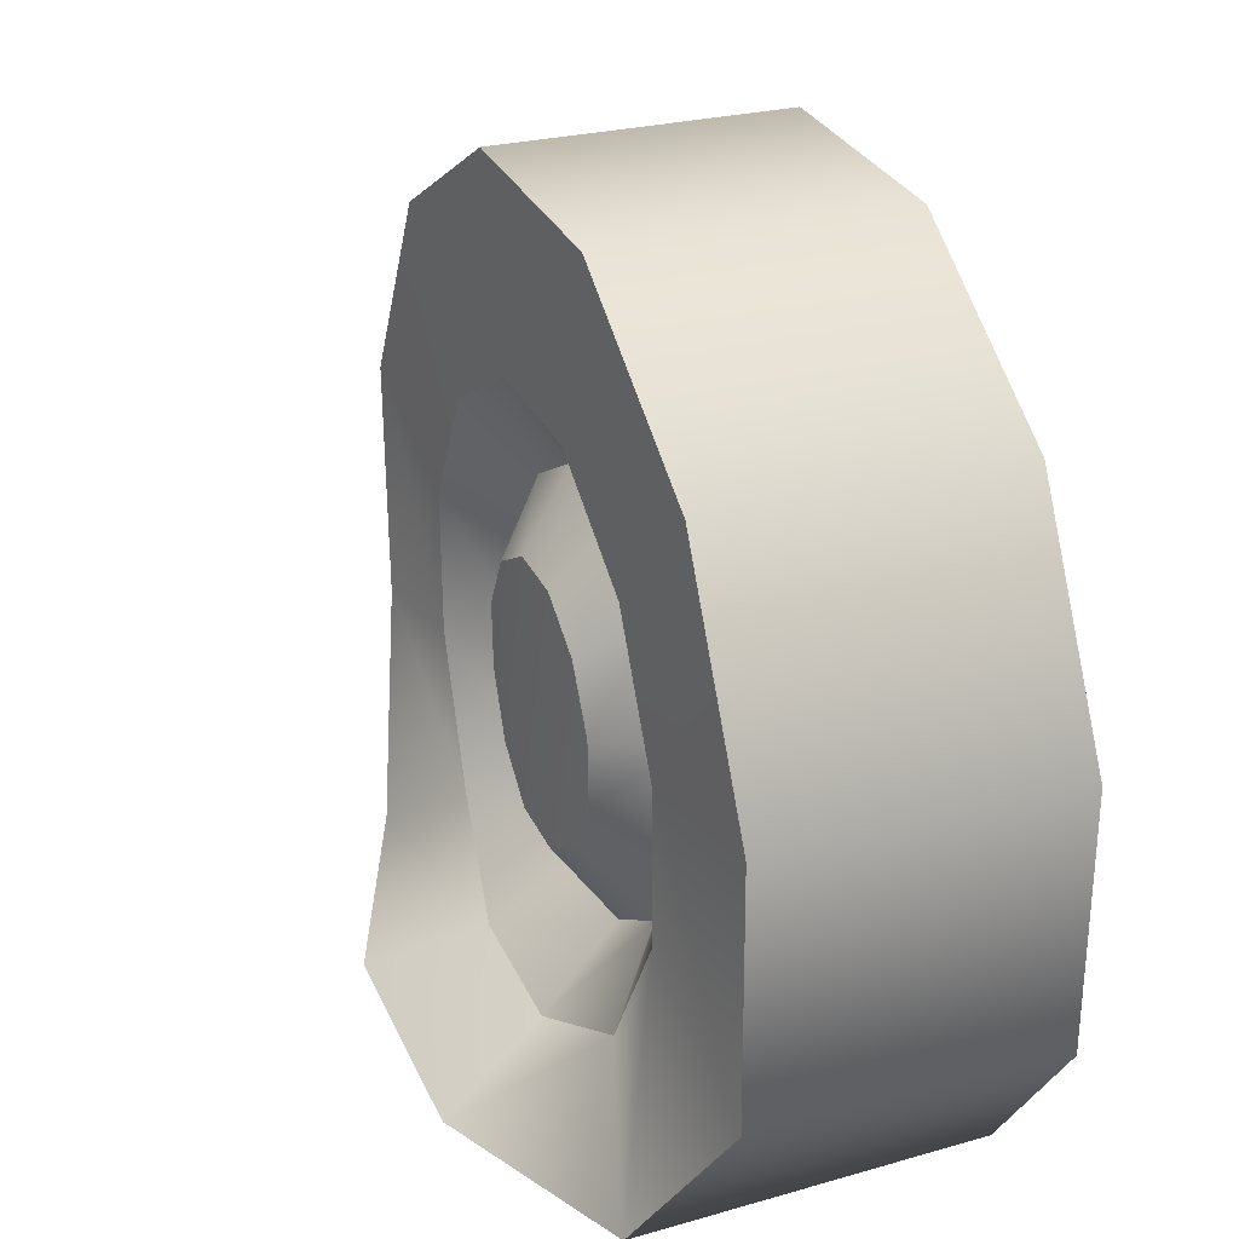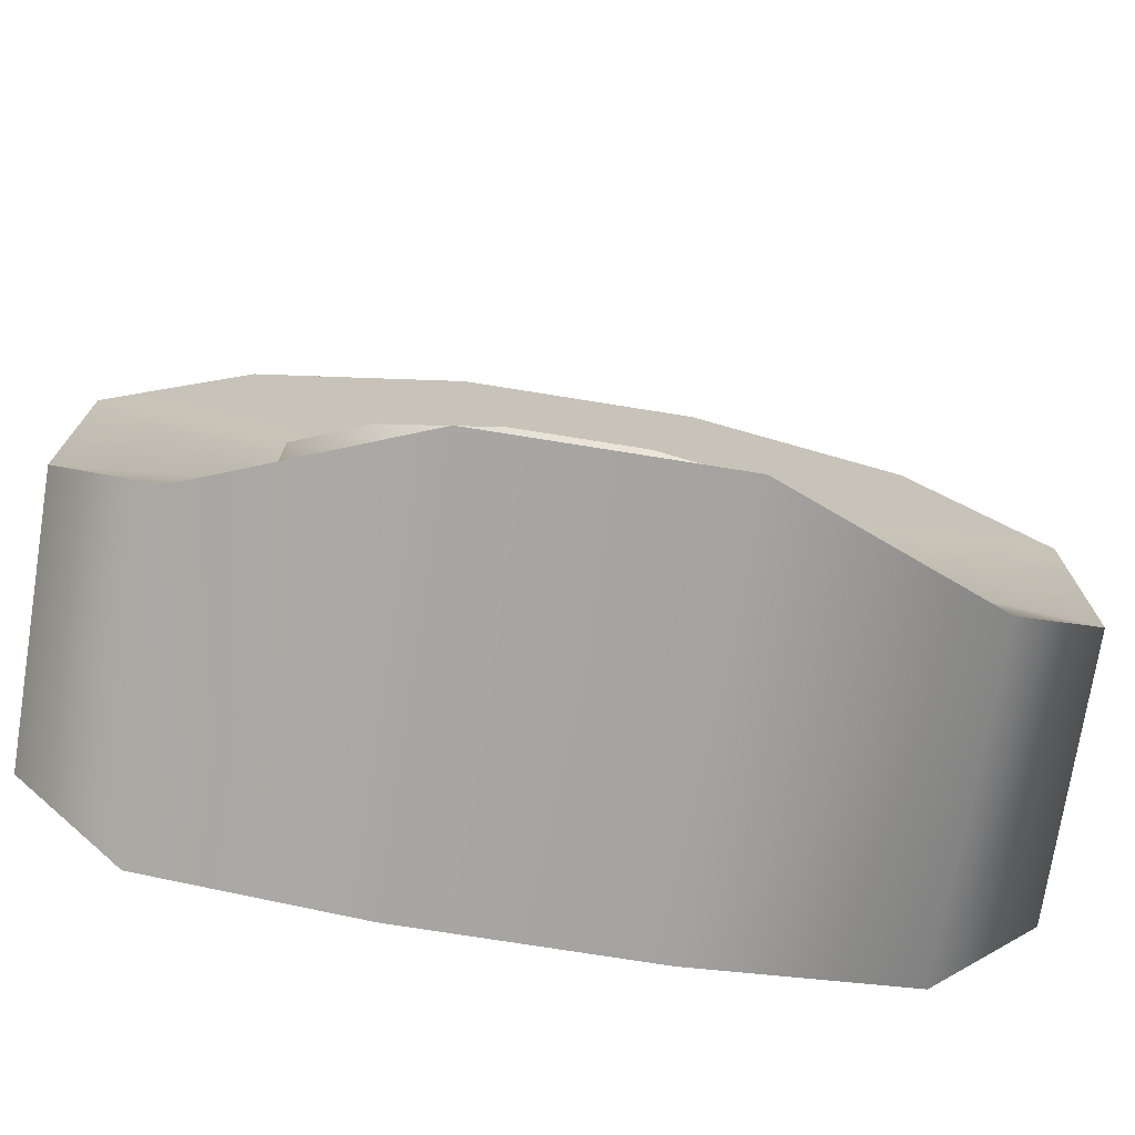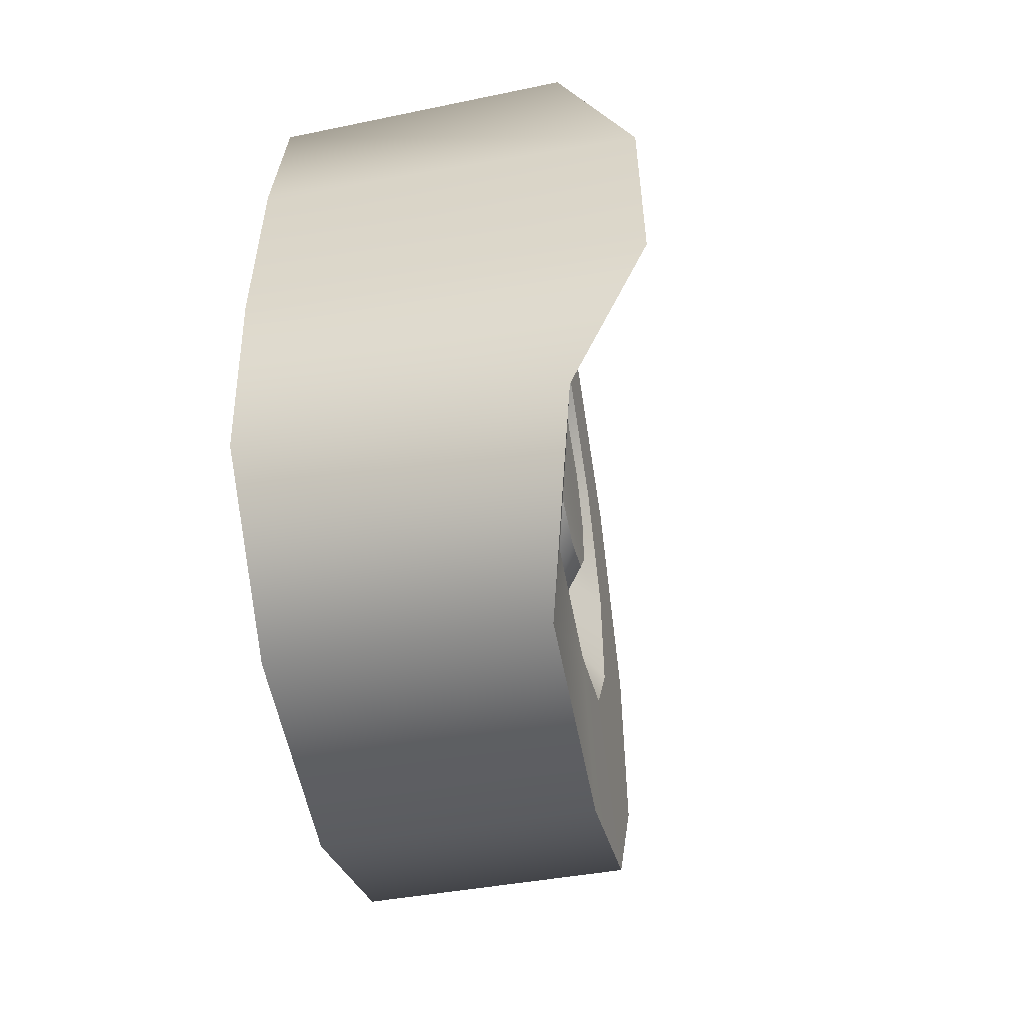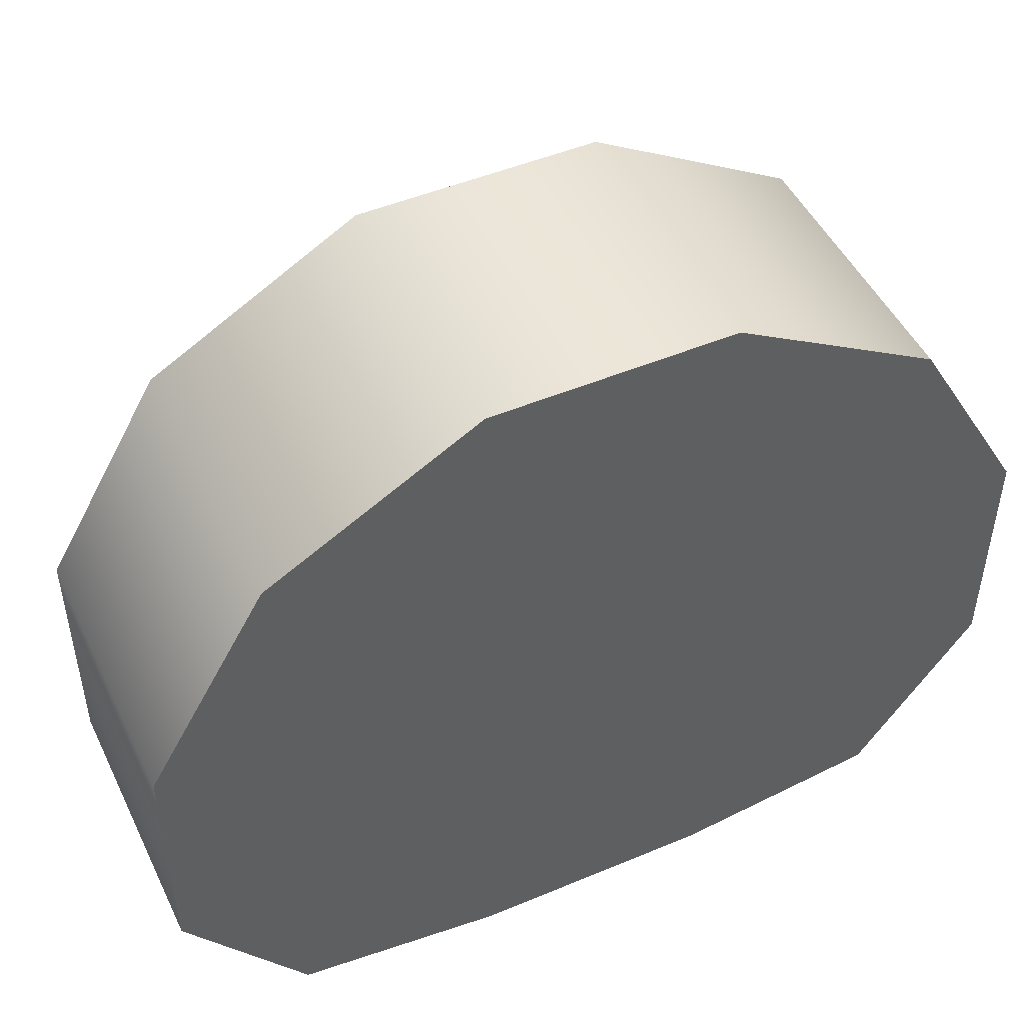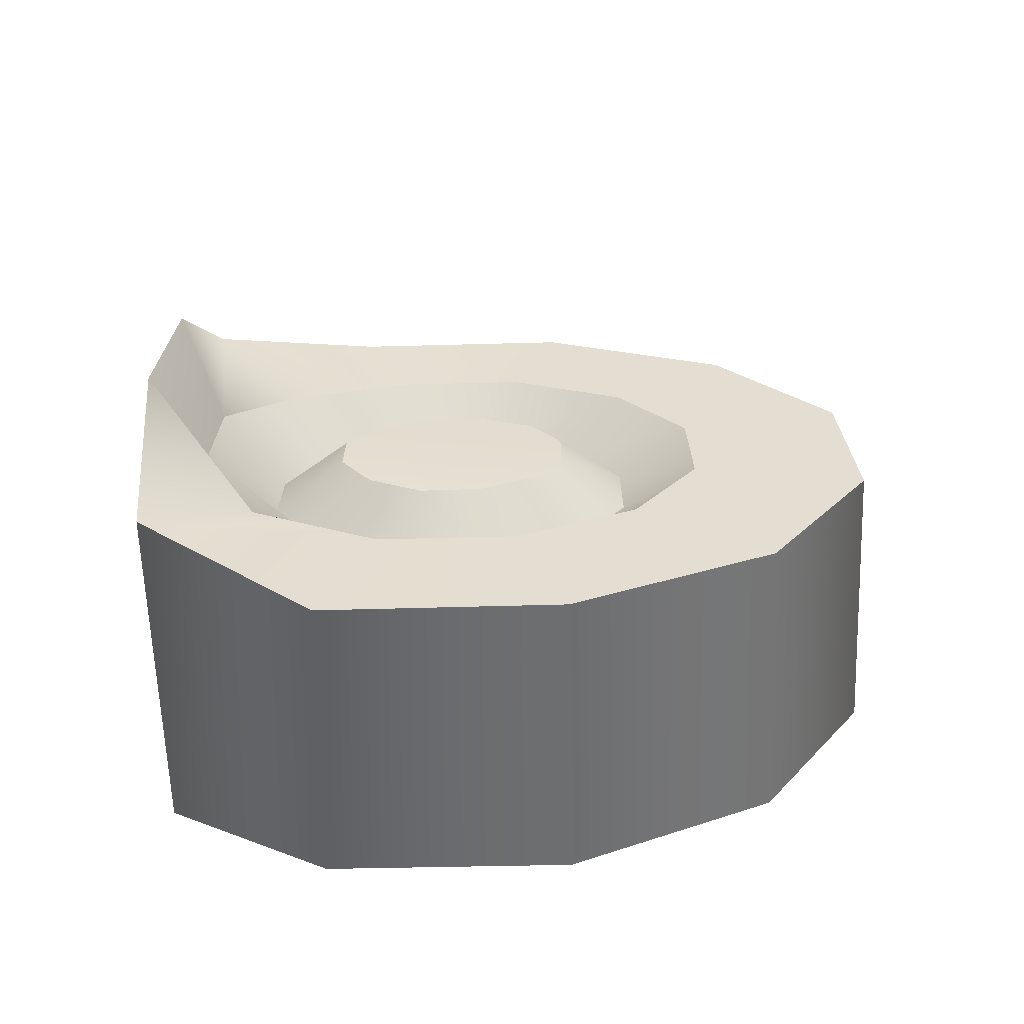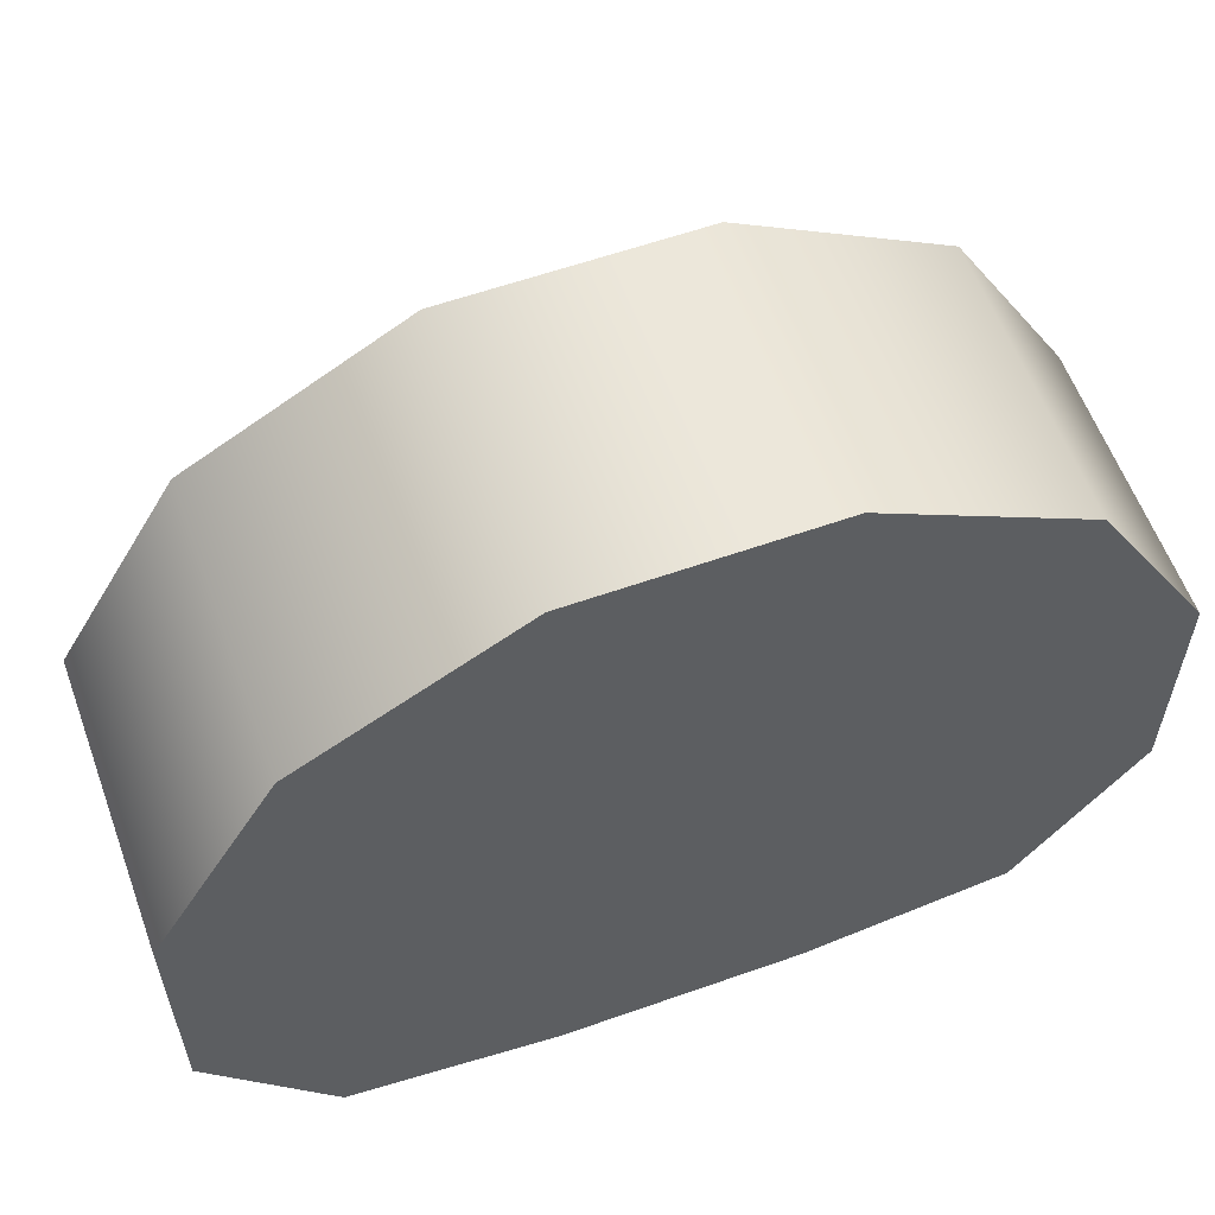
<metadata>
{"format":"obj","ext":"obj","renderer":"f3d","projection":"perspective","resolution":1024,"background":"white","views":[{"elev":29.0,"azim":159.5,"up":"+Y"},{"elev":-74.0,"azim":80.9,"up":"+Y"},{"elev":-54.2,"azim":10.2,"up":"+Z"},{"elev":48.5,"azim":-115.1,"up":"+Y"},{"elev":-69.5,"azim":91.1,"up":"+Z"},{"elev":59.1,"azim":-110.0,"up":"+Y"}]}
</metadata>
<code>
v -0.1067 -0.09328 -0.3437
v 0.1056 -0.09328 -0.3437
v 0.1068 0.09213 -0.3437
v -0.1067 0.09213 -0.3437
v 0.1068 0.2517 -0.2516
v -0.1067 0.2517 -0.2516
v 0.1068 0.3437 -0.09205
v -0.1067 0.3437 -0.09205
v 0.1068 0.3437 0.09216
v -0.1067 0.3437 0.09216
v 0.1068 0.2516 0.2517
v -0.1067 0.2516 0.2517
v 0.1068 0.09208 0.3438
v -0.1067 0.09208 0.3438
v 0.1056 -0.09333 0.3438
v -0.1067 -0.09333 0.3438
v -0.1067 -0.2224 -0.2516
v -0.1067 -0.2437 -0.09209
v 0.1421 -0.2319 -0.253
v 0.2068 -0.2438 -0.09209
v -0.1067 -0.2437 0.09211
v 0.2068 -0.2437 0.09212
v -0.1067 -0.2224 0.2517
v 0.1421 -0.2319 0.253
v -0.1067 -0.09333 0.3438
v 0.1056 -0.09333 0.3438
v -0.1067 -0.2224 -0.2516
v -0.1067 -0.09328 -0.3437
v -0.1067 -0.2437 0.09211
v -0.1067 -0.2437 -0.09209
v -0.1067 0.09213 -0.3437
v -0.1067 -0.2224 0.2517
v -0.1067 0.2517 -0.2516
v -0.1067 -0.09333 0.3438
v -0.1067 0.3437 -0.09205
v -0.1067 0.09208 0.3438
v -0.1067 0.3437 0.09216
v -0.1067 0.2516 0.2517
v 0.1055 -0.02516 -0.09387
v 0.1068 -0.06874 -0.06871
v 0.1062 0.02517 -0.09387
v 0.1083 -0.09527 -0.02514
v 0.1068 0.06875 -0.06871
v 0.1083 -0.09527 0.02519
v 0.1068 0.0939 -0.02512
v 0.1068 -0.06875 0.06877
v 0.1068 0.0939 0.0252
v 0.1055 -0.02517 0.09393
v 0.1068 0.06874 0.06878
v 0.1062 0.02515 0.09394
v 0.1056 -0.09328 -0.3437
v 0.1063 -0.05523 -0.2061
v 0.1067 0.05525 -0.2061
v 0.1068 0.09213 -0.3437
v 0.1068 0.1509 -0.1509
v 0.1068 0.2517 -0.2516
v 0.1068 0.2062 -0.0552
v 0.1068 0.3437 -0.09205
v 0.1068 0.2062 0.05529
v 0.1068 0.3437 0.09216
v 0.1068 0.1509 0.151
v 0.1068 0.2516 0.2517
v 0.1067 0.05523 0.2062
v 0.1068 0.09208 0.3438
v 0.1063 -0.05525 0.2061
v 0.1056 -0.09333 0.3438
v 0.1103 -0.1581 0.1511
v 0.1421 -0.2319 0.253
v 0.1255 -0.2062 0.05526
v 0.2068 -0.2437 0.09212
v 0.1255 -0.2062 -0.05522
v 0.2068 -0.2438 -0.09209
v 0.1103 -0.1581 -0.1511
v 0.1421 -0.2319 -0.253
v 0.1063 -0.05523 -0.2061
v 0.06668 -0.03932 -0.1468
v 0.067 0.03934 -0.1467
v 0.1067 0.05525 -0.2061
v 0.06712 0.1075 -0.1074
v 0.1068 0.1509 -0.1509
v 0.06712 0.1468 -0.03929
v 0.1068 0.2062 -0.0552
v 0.06712 0.1468 0.03937
v 0.1068 0.2062 0.05529
v 0.06712 0.1074 0.1075
v 0.1068 0.1509 0.151
v 0.067 0.03932 0.1468
v 0.1067 0.05523 0.2062
v 0.06668 -0.03934 0.1468
v 0.1063 -0.05525 0.2061
v 0.06622 -0.1103 0.1075
v 0.1103 -0.1581 0.1511
v 0.06539 -0.1538 0.03935
v 0.1255 -0.2062 0.05526
v 0.06539 -0.1537 -0.03931
v 0.1255 -0.2062 -0.05522
v 0.06622 -0.1103 -0.1074
v 0.1103 -0.1581 -0.1511
v 0.067 0.03934 -0.1467
v 0.06668 -0.03932 -0.1468
v 0.1055 -0.02516 -0.09387
v 0.1062 0.02517 -0.09387
v 0.06712 0.1075 -0.1074
v 0.1068 0.06875 -0.06871
v 0.06712 0.1468 -0.03929
v 0.1068 0.0939 -0.02512
v 0.06712 0.1468 0.03937
v 0.1068 0.0939 0.0252
v 0.06712 0.1074 0.1075
v 0.1068 0.06874 0.06878
v 0.067 0.03932 0.1468
v 0.1062 0.02515 0.09394
v 0.06668 -0.03934 0.1468
v 0.1055 -0.02517 0.09393
v 0.06622 -0.1103 0.1075
v 0.1068 -0.06875 0.06877
v 0.06539 -0.1538 0.03935
v 0.1083 -0.09527 0.02519
v 0.06539 -0.1537 -0.03931
v 0.1083 -0.09527 -0.02514
v 0.06622 -0.1103 -0.1074
v 0.1068 -0.06874 -0.06871
g wheel_frontL_9905_423
f 1 3 2
f 1 4 3
f 4 5 3
f 4 6 5
f 6 7 5
f 6 8 7
f 8 9 7
f 8 10 9
f 10 11 9
f 10 12 11
f 12 13 11
f 12 14 13
f 14 15 13
f 14 16 15
f 17 1 2
f 18 17 19
f 18 19 20
f 21 18 20
f 21 20 22
f 23 21 22
f 23 22 24
f 25 23 24
f 25 24 26
f 17 2 19
f 27 29 28
f 27 30 29
f 29 31 28
f 29 32 31
f 32 33 31
f 32 34 33
f 34 35 33
f 34 36 35
f 36 37 35
f 36 38 37
f 39 41 40
f 41 42 40
f 41 43 42
f 43 44 42
f 43 45 44
f 45 46 44
f 45 47 46
f 47 48 46
f 47 49 48
f 49 50 48
f 51 53 52
f 51 54 53
f 54 55 53
f 54 56 55
f 56 57 55
f 56 58 57
f 58 59 57
f 58 60 59
f 60 61 59
f 60 62 61
f 62 63 61
f 62 64 63
f 64 65 63
f 64 66 65
f 66 67 65
f 66 68 67
f 68 69 67
f 68 70 69
f 70 71 69
f 70 72 71
f 72 73 71
f 72 74 73
f 74 52 73
f 74 51 52
f 75 77 76
f 75 78 77
f 78 79 77
f 78 80 79
f 80 81 79
f 80 82 81
f 82 83 81
f 82 84 83
f 84 85 83
f 84 86 85
f 86 87 85
f 86 88 87
f 88 89 87
f 88 90 89
f 90 91 89
f 90 92 91
f 92 93 91
f 92 94 93
f 94 95 93
f 94 96 95
f 96 97 95
f 96 98 97
f 98 76 97
f 98 75 76
f 99 101 100
f 99 102 101
f 103 102 99
f 103 104 102
f 105 104 103
f 105 106 104
f 107 106 105
f 107 108 106
f 109 108 107
f 109 110 108
f 111 110 109
f 111 112 110
f 113 112 111
f 113 114 112
f 115 114 113
f 115 116 114
f 117 116 115
f 117 118 116
f 119 118 117
f 119 120 118
f 121 120 119
f 121 122 120
f 100 122 121
f 100 101 122

</code>
